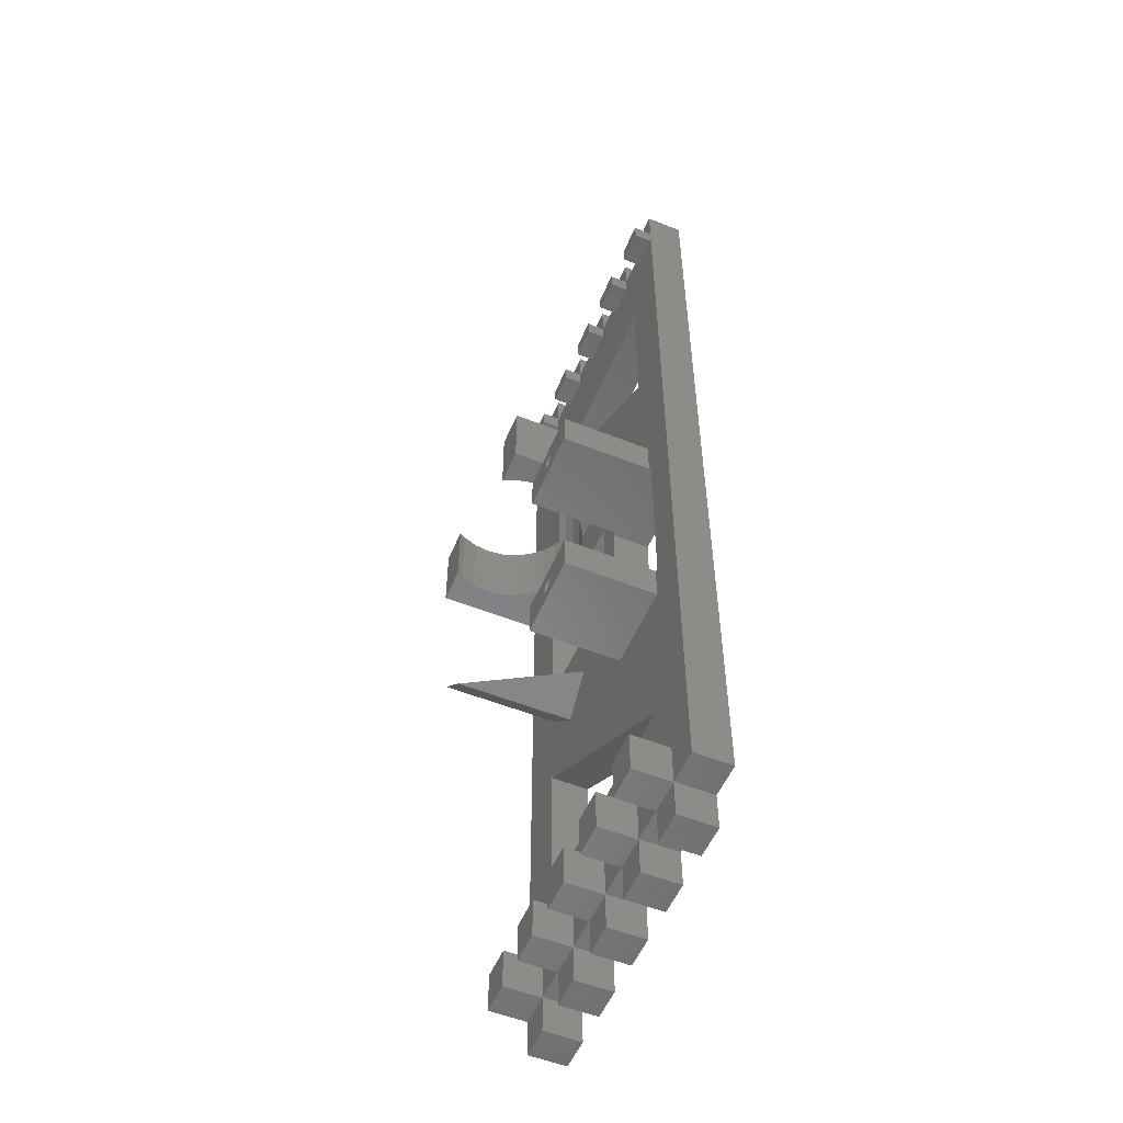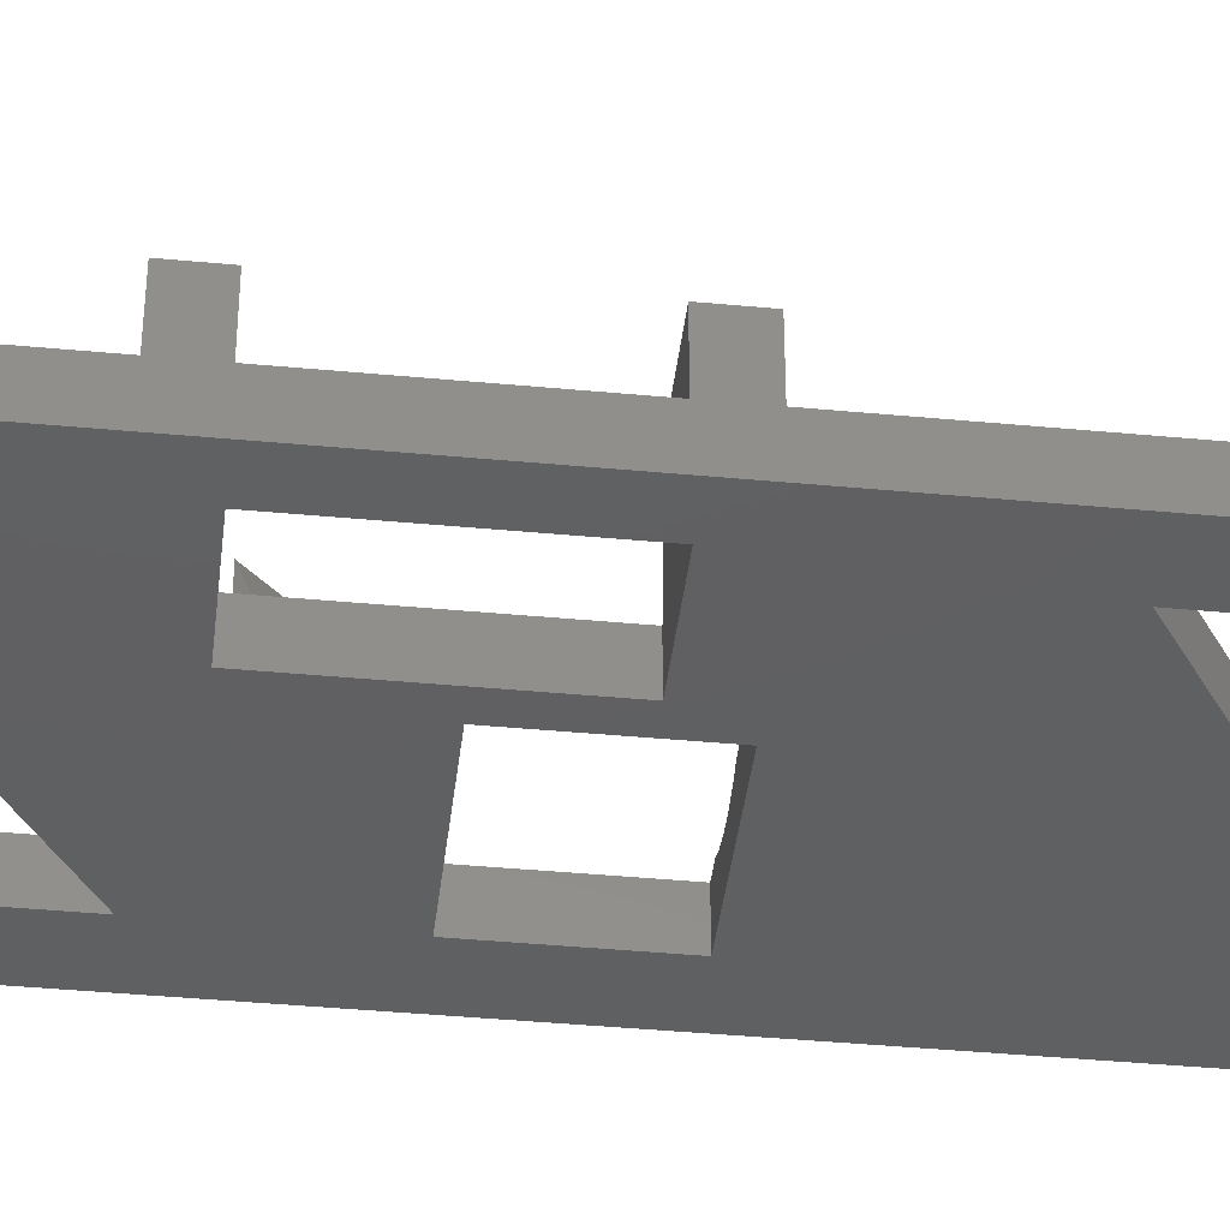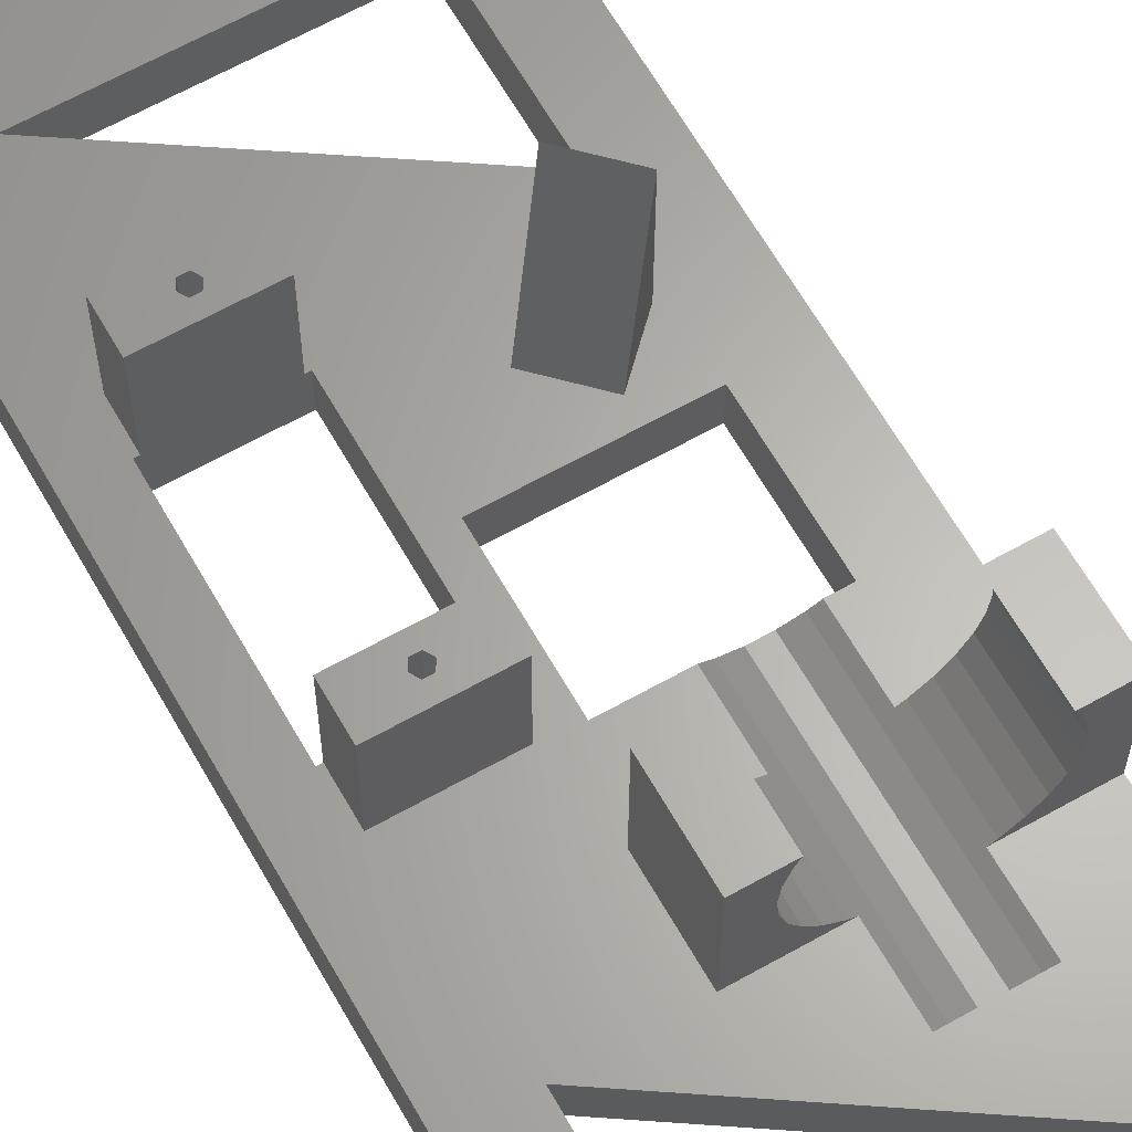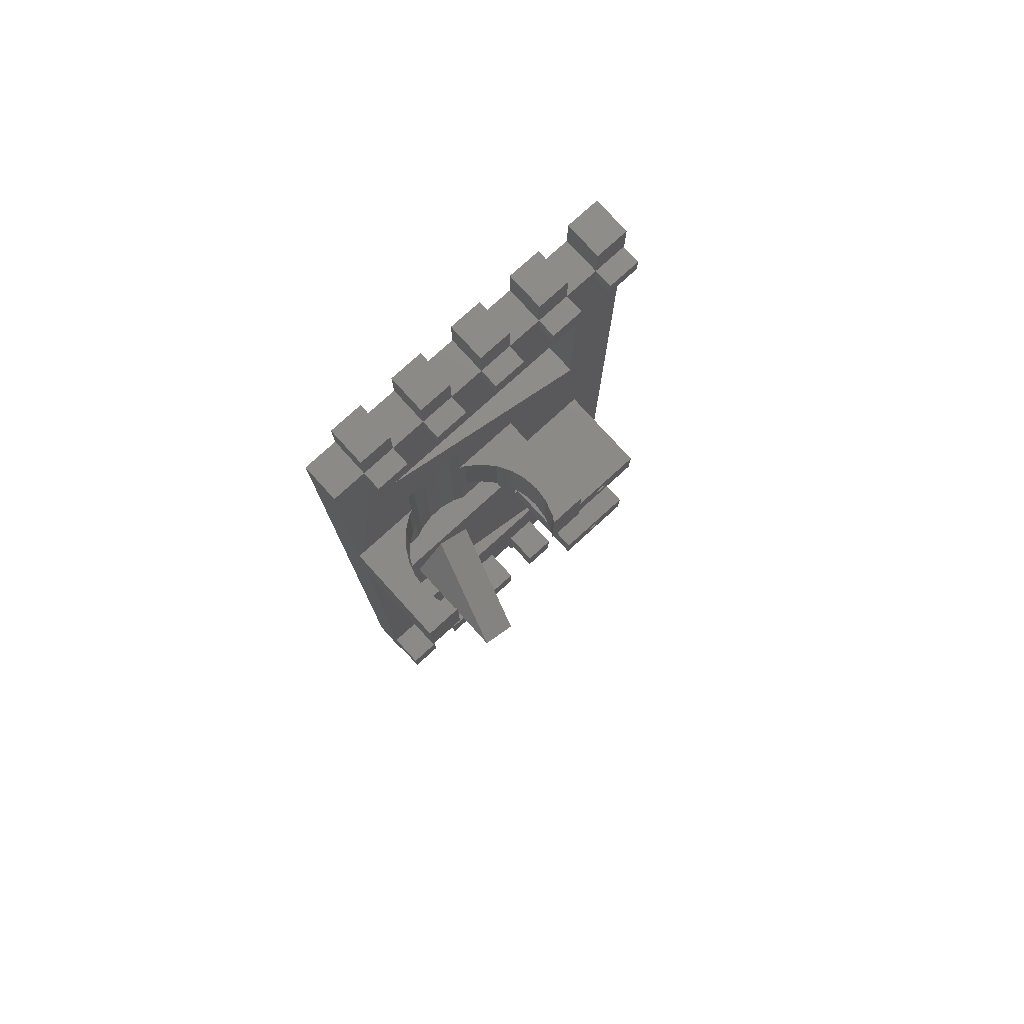
<metadata>
{"format":"stl","ext":"stl","renderer":"f3d","projection":"perspective","resolution":1024,"background":"white","views":[{"elev":-54.3,"azim":67.1,"up":"+Y"},{"elev":-40.7,"azim":83.4,"up":"+Z"},{"elev":64.0,"azim":150.4,"up":"+Z"},{"elev":78.0,"azim":-42.3,"up":"+Y"}]}
</metadata>
<code>
# stl→obj: 315 verts, 642 faces
v 0 0 0
v 0 0 5
v 0 125 0
v 0 4.9 5
v 0 10.4 5
v 0 4.9 10
v 0 80 5
v 0 90 5
v 0 80 19
v 0 90 19
v 0 125 5
v 0 10.4 10
v 4.5 0 0
v 4.5 0 5
v 4.5 125 0
v 4.5 130 0
v 8 110 0
v 8.9 130 0
v 38 90 0
v 28 66.8 0
v 25 72 0
v 13.5 125 0
v 17.9 130 0
v 13.5 130 0
v 31.5 125 0
v 35.9 125 0
v 40.5 125 0
v 22.5 125 0
v 22.5 130 0
v 26.9 130 0
v 8.9 125 0
v 31.5 130 0
v 35.9 130 0
v 25 57 0
v 28 44 0
v 7 40 0
v 40.5 130 0
v 45 130 0
v 40.5 5 0
v 45 5 0
v 40 44 0
v 36.1 5 0
v 36.1 0 0
v 38 110 0
v 18.1 5 0
v 22.5 5 0
v 18.1 0 0
v 13.5 0 0
v 9.1 0 0
v 13.5 5 0
v 7 72 0
v 9.1 5 0
v 7 57 0
v 4.5 5 0
v 27.1 5 0
v 31.5 5 0
v 27.1 0 0
v 37 20 0
v 17.9 125 0
v 26.9 125 0
v 40 66.8 0
v 22.5 0 0
v 31.5 0 0
v 40.5 0 0
v 7 20 0
v 4.5 125 5
v 7 40 5
v 37 20 5
v 28.5 39.3 5
v 4.5 10.4 5
v 7 20 5
v 4.5 5 5
v 9 5 5
v 12.95 45.05 5
v 8 50 5
v 8 110 5
v 31.5 125 5
v 26.9 122.5 5
v 13.5 5 5
v 18 5 5
v 13.5 10.4 5
v 22.5 122.5 5
v 22.5 125 5
v 22.5 5 5
v 27 5 5
v 22.5 10.4 5
v 8.9 122.5 5
v 4.5 122.5 5
v 36 10.4 5
v 40.5 10.4 5
v 31.5 5 5
v 36 5 5
v 31.5 10.4 5
v 12.65 54.65 5
v 7 57 5
v 40.5 5 5
v 45 5 5
v 27 80 5
v 25 72 5
v 28 66.8 5
v 17.74 72 5
v 17.74 80 5
v 45 130 5
v 40.5 130 5
v 40.5 125 5
v 17.74 90 5
v 27 90 5
v 17.74 98 5
v 26.9 125 5
v 35.9 125 5
v 35.9 130 5
v 31.5 130 5
v 25 57 5
v 28 44 5
v 17.9 125 5
v 17.9 122.5 5
v 26.9 130 5
v 17.6 49.7 5
v 22.5 130 5
v 13.5 122.5 5
v 38 90 5
v 8.9 130 5
v 4.5 130 5
v 28.5 71.7 5
v 39.5 39.3 5
v 9.263 72 5
v 9.263 80 5
v 7 72 5
v 27 10.4 5
v 9 10.4 5
v 35.9 122.5 5
v 40.5 122.5 5
v 38 110 5
v 13.5 125 5
v 8.9 125 5
v 18 10.4 5
v 31.5 122.5 5
v 9.263 98 5
v 39.5 71.7 5
v 44.9 125 5
v 28.5 66.8 5
v 44.9 122.5 5
v 40 66.8 5
v 40 44 5
v 39.5 66.8 5
v 28.5 44 5
v 39.5 44 5
v 9.263 90 5
v 4.365 90 18.07
v 4.903 90 19
v 3.719 90 16.08
v 3.5 90 14
v 3.719 90 11.92
v 4.365 90 9.933
v 5.41 90 8.122
v 6.809 90 6.569
v 8.5 90 5.34
v 4.903 80 19
v 8.5 80 5.34
v 6.809 80 6.569
v 5.41 80 8.122
v 4.365 80 9.933
v 3.719 80 16.08
v 3.5 80 14
v 4.365 80 18.07
v 3.719 80 11.92
v 4.5 10.4 10
v 4.5 4.9 10
v 4.5 4.9 5
v 4.5 4.9 5.5
v 4.5 5 5.5
v 9.1 5 5.5
v 9 5 5.5
v 9.1 4.9 5
v 9.1 4.9 5.5
v 9.1 0 5
v 13.5 0 5
v 13.5 4.9 5
v 13.5 5 5.5
v 13.5 4.9 5.5
v 18.1 5 5.5
v 18 5 5.5
v 18.1 4.9 5
v 18.1 4.9 5.5
v 18.1 0 5
v 22.5 0 5
v 22.5 4.9 5
v 22.5 5 5.5
v 22.5 4.9 5.5
v 27.1 5 5.5
v 27 5 5.5
v 27.1 4.9 5
v 27.1 4.9 5.5
v 27.1 0 5
v 31.5 0 5
v 31.5 4.9 5
v 31.5 5 5.5
v 31.5 4.9 5.5
v 36.1 5 5.5
v 36 5 5.5
v 36.1 4.9 5
v 36.1 4.9 5.5
v 36.1 0 5
v 40.5 0 5
v 40.5 4.9 5
v 40.5 5 5.5
v 40.5 4.9 5.5
v 17.9 130 5
v 13.5 130 5
v 14.55 72 4.055
v 16.59 72 4.489
v 12.45 72 4.055
v 10.41 72 4.489
v 28.5 66.8 17
v 39.5 66.8 17
v 28.5 44 17
v 39.5 44 17
v 10.41 98 4.489
v 18.5 90 5.34
v 18.5 80 5.34
v 16.59 98 4.489
v 20.19 80 6.569
v 22.64 80 18.07
v 27 80 19
v 22.1 80 19
v 23.28 80 16.08
v 23.5 80 14
v 23.28 80 11.92
v 22.64 80 9.933
v 21.59 80 8.122
v 27 90 19
v 20.19 90 6.569
v 21.59 90 8.122
v 22.64 90 9.933
v 23.28 90 11.92
v 23.5 90 14
v 23.28 90 16.08
v 22.64 90 18.07
v 22.1 90 19
v 12.45 98 4.055
v 14.55 98 4.055
v 13.5 125 5.5
v 13.5 125 7.5
v 17.9 125 5.5
v 17.9 125 7.5
v 13.5 122.5 7.5
v 17.9 122.5 7.5
v 22.5 125 7.5
v 26.9 125 5.5
v 26.9 125 7.5
v 22.5 122.5 7.5
v 26.9 122.5 7.5
v 31.5 125 7.5
v 35.9 125 5.5
v 35.9 125 7.5
v 31.5 122.5 7.5
v 35.9 122.5 7.5
v 40.5 4.9 10
v 40.5 10.4 10
v 36 10.4 10
v 36 4.9 5.5
v 36 4.9 10
v 31.5 4.9 10
v 31.5 10.4 10
v 27 10.4 10
v 27 4.9 5.5
v 27 4.9 10
v 22.5 4.9 10
v 22.5 10.4 10
v 18 10.4 10
v 18 4.9 5.5
v 18 4.9 10
v 13.5 4.9 10
v 13.5 10.4 10
v 9 10.4 10
v 9 4.9 5.5
v 9 4.9 10
v 4.5 122.5 7.5
v 4.5 125 7.5
v 8.9 122.5 7.5
v 8.9 125 7.5
v 8 50 20.49
v 12.95 45.05 20.49
v 28.5 39.3 17
v 39.5 39.3 17
v 39.5 71.7 17
v 28.5 71.7 17
v 40.5 122.5 7.5
v 40.5 125 7.5
v 44.9 122.5 7.5
v 44.9 125 7.5
v 33.55 68.42 17
v 34.45 69.98 17
v 34.9 69.2 17
v 34.45 68.42 17
v 33.1 69.2 17
v 33.55 69.98 17
v 33.55 40.82 17
v 34.45 42.38 17
v 34.9 41.6 17
v 34.45 40.82 17
v 33.1 41.6 17
v 33.55 42.38 17
v 33.55 68.42 11.5
v 33.1 69.2 11.5
v 34.45 68.42 11.5
v 34.9 69.2 11.5
v 34.45 69.98 11.5
v 33.55 69.98 11.5
v 33.55 40.82 11.5
v 33.1 41.6 11.5
v 34.45 40.82 11.5
v 34.9 41.6 11.5
v 34.45 42.38 11.5
v 33.55 42.38 11.5
f 1 2 3
f 3 2 4
f 5 4 6
f 3 4 5
f 7 3 5
f 8 9 10
f 8 7 9
f 3 7 8
f 11 3 8
f 5 6 12
f 2 1 13
f 14 2 13
f 1 3 13
f 13 3 15
f 13 15 16
f 17 16 18
f 19 20 21
f 17 22 23
f 22 24 23
f 17 25 26
f 17 26 27
f 28 29 30
f 17 18 31
f 25 32 33
f 34 20 35
f 36 34 35
f 27 37 38
f 39 38 40
f 41 38 39
f 42 39 43
f 44 38 19
f 45 46 47
f 48 49 50
f 19 21 51
f 52 50 49
f 34 36 53
f 54 51 53
f 55 56 57
f 36 35 58
f 20 34 21
f 13 16 54
f 17 23 59
f 25 33 26
f 17 27 44
f 56 58 42
f 17 59 28
f 28 30 60
f 17 28 60
f 17 60 25
f 20 19 61
f 19 38 61
f 54 16 17
f 41 42 58
f 27 38 44
f 41 58 35
f 61 38 41
f 42 41 39
f 54 53 36
f 62 47 46
f 19 51 17
f 63 57 56
f 64 43 39
f 17 31 22
f 51 54 17
f 58 56 55
f 58 55 46
f 58 46 45
f 58 45 50
f 58 50 52
f 58 52 54
f 58 54 65
f 65 54 36
f 66 15 11
f 11 15 3
f 67 68 69
f 7 5 70
f 71 7 70
f 72 73 70
f 67 74 75
f 76 77 78
f 79 80 81
f 67 75 7
f 76 82 83
f 84 85 86
f 87 88 8
f 68 89 90
f 91 92 93
f 75 94 95
f 89 93 92
f 96 97 90
f 98 99 100
f 101 99 102
f 103 104 105
f 106 107 108
f 77 109 78
f 110 111 77
f 111 112 77
f 113 69 114
f 83 115 116
f 66 11 8
f 109 117 83
f 113 118 69
f 117 119 83
f 68 90 97
f 76 116 120
f 121 76 108
f 122 123 66
f 8 88 66
f 124 107 98
f 125 69 97
f 98 102 99
f 75 95 7
f 68 93 89
f 126 127 128
f 68 129 93
f 68 86 129
f 68 130 81
f 131 132 105
f 76 133 132
f 113 94 118
f 134 135 87
f 73 71 70
f 74 69 118
f 67 69 74
f 129 86 85
f 68 136 86
f 76 137 77
f 76 131 137
f 121 108 107
f 108 76 138
f 71 67 7
f 76 132 131
f 139 121 107
f 138 76 8
f 134 87 76
f 105 140 103
f 68 81 136
f 130 71 73
f 95 128 7
f 141 98 100
f 142 133 121
f 124 98 141
f 142 132 133
f 143 144 97
f 139 143 121
f 145 143 139
f 69 146 114
f 97 144 147
f 97 147 125
f 97 69 68
f 136 81 80
f 68 71 130
f 97 103 140
f 97 142 143
f 97 140 142
f 127 7 128
f 105 110 131
f 66 135 122
f 76 78 82
f 76 83 116
f 8 76 87
f 76 120 134
f 142 121 143
f 114 99 113
f 114 100 99
f 124 139 107
f 8 148 138
f 113 95 94
f 149 10 150
f 151 10 149
f 152 10 151
f 8 10 153
f 8 153 154
f 8 154 155
f 8 155 156
f 8 156 157
f 8 157 148
f 153 10 152
f 10 9 158
f 150 10 158
f 159 7 127
f 160 7 159
f 161 7 160
f 162 7 161
f 9 7 162
f 163 9 164
f 165 9 163
f 158 9 165
f 162 166 9
f 166 164 9
f 5 12 70
f 70 12 167
f 12 6 168
f 167 12 168
f 6 4 169
f 168 6 170
f 170 6 169
f 4 2 14
f 169 4 14
f 14 13 54
f 169 14 54
f 72 169 54
f 171 169 72
f 170 169 171
f 52 172 173
f 72 52 73
f 73 52 173
f 54 52 72
f 174 175 172
f 174 172 52
f 174 52 176
f 52 49 176
f 176 49 48
f 177 176 48
f 177 48 50
f 178 177 50
f 79 178 50
f 179 178 79
f 180 178 179
f 45 181 182
f 79 45 80
f 80 45 182
f 50 45 79
f 183 184 181
f 183 181 45
f 183 45 185
f 45 47 185
f 185 47 62
f 186 185 62
f 186 62 46
f 187 186 46
f 84 187 46
f 188 187 84
f 189 187 188
f 55 190 191
f 84 55 85
f 85 55 191
f 46 55 84
f 192 193 190
f 192 190 55
f 192 55 194
f 55 57 194
f 194 57 63
f 195 194 63
f 195 63 56
f 196 195 56
f 91 196 56
f 197 196 91
f 198 196 197
f 42 199 200
f 91 42 92
f 92 42 200
f 56 42 91
f 201 202 199
f 201 199 42
f 201 42 203
f 42 43 203
f 203 43 64
f 204 203 64
f 204 64 39
f 205 204 39
f 96 205 39
f 206 205 96
f 207 205 206
f 40 97 96
f 39 40 96
f 97 40 38
f 103 97 38
f 37 104 38
f 38 104 103
f 104 37 105
f 105 37 27
f 26 110 27
f 105 27 110
f 33 111 110
f 26 33 110
f 32 112 33
f 33 112 111
f 112 32 77
f 77 32 25
f 60 109 25
f 77 25 109
f 30 117 109
f 60 30 109
f 29 119 30
f 30 119 117
f 119 29 83
f 83 29 28
f 59 115 28
f 83 28 115
f 23 208 115
f 59 23 115
f 24 209 23
f 23 209 208
f 209 24 134
f 134 24 22
f 134 22 135
f 135 22 31
f 18 122 135
f 31 18 135
f 16 123 18
f 18 123 122
f 123 16 66
f 66 16 15
f 36 67 71
f 65 36 71
f 58 68 67
f 36 58 67
f 68 58 71
f 71 58 65
f 51 128 95
f 53 51 95
f 21 99 101
f 210 21 211
f 211 21 101
f 212 21 210
f 213 21 212
f 128 21 213
f 128 213 126
f 51 21 128
f 99 21 113
f 113 21 34
f 113 34 95
f 95 34 53
f 44 133 76
f 17 44 76
f 121 19 76
f 76 19 17
f 133 44 121
f 121 44 19
f 20 100 114
f 35 20 114
f 141 100 61
f 61 143 145
f 214 61 145
f 215 214 145
f 214 141 61
f 100 20 61
f 143 61 144
f 144 61 41
f 146 216 217
f 146 217 147
f 146 41 114
f 147 144 41
f 147 41 146
f 41 35 114
f 127 126 213
f 148 127 218
f 218 127 213
f 157 127 148
f 138 148 218
f 159 127 157
f 219 102 220
f 106 102 219
f 101 102 221
f 221 102 106
f 221 106 108
f 211 101 221
f 220 102 98
f 222 220 98
f 223 224 225
f 226 224 223
f 227 224 226
f 224 228 98
f 228 229 98
f 229 230 98
f 230 222 98
f 227 228 224
f 224 98 107
f 231 224 107
f 106 219 107
f 107 219 232
f 232 233 107
f 233 234 107
f 234 235 107
f 235 236 107
f 236 237 107
f 237 238 107
f 238 239 231
f 238 231 107
f 218 240 241
f 108 218 221
f 221 218 241
f 138 218 108
f 209 134 115
f 208 209 115
f 134 242 115
f 115 242 243
f 244 243 245
f 115 243 244
f 120 246 134
f 242 246 243
f 134 246 242
f 246 120 116
f 247 246 116
f 247 116 115
f 245 247 244
f 244 247 115
f 83 248 109
f 249 248 250
f 109 248 249
f 82 251 83
f 83 251 248
f 251 82 78
f 252 251 78
f 252 78 109
f 250 252 249
f 249 252 109
f 77 253 110
f 254 253 255
f 110 253 254
f 137 256 77
f 77 256 253
f 256 137 131
f 257 256 131
f 257 131 110
f 255 257 254
f 254 257 110
f 258 207 206
f 90 258 206
f 96 90 206
f 90 259 258
f 89 260 90
f 90 260 259
f 261 262 200
f 200 262 260
f 200 260 89
f 200 89 92
f 263 198 197
f 93 263 197
f 91 93 197
f 93 264 263
f 129 265 93
f 93 265 264
f 266 267 191
f 191 267 265
f 191 265 129
f 191 129 85
f 268 189 188
f 86 268 188
f 84 86 188
f 86 269 268
f 136 270 86
f 86 270 269
f 271 272 182
f 182 272 270
f 182 270 136
f 182 136 80
f 273 180 179
f 81 273 179
f 79 81 179
f 81 274 273
f 130 275 81
f 81 275 274
f 276 277 173
f 173 277 275
f 173 275 130
f 173 130 73
f 168 170 171
f 70 168 171
f 72 70 171
f 70 167 168
f 88 278 66
f 66 278 279
f 278 88 87
f 280 278 87
f 280 87 135
f 281 280 135
f 66 279 135
f 135 279 281
f 282 75 283
f 283 75 74
f 75 282 94
f 118 283 74
f 94 282 283
f 118 94 283
f 69 284 146
f 146 284 216
f 284 69 125
f 285 284 125
f 285 125 147
f 217 285 147
f 215 145 139
f 286 215 139
f 124 287 139
f 139 287 286
f 141 214 124
f 124 214 287
f 132 288 105
f 105 288 289
f 288 132 142
f 290 288 142
f 290 142 140
f 291 290 140
f 105 289 140
f 140 289 291
f 159 157 156
f 160 159 156
f 160 156 155
f 161 160 155
f 161 155 154
f 162 161 154
f 162 154 153
f 166 162 153
f 166 153 152
f 164 166 152
f 152 151 163
f 164 152 163
f 151 149 165
f 163 151 165
f 149 150 158
f 165 149 158
f 172 175 173
f 173 175 276
f 174 176 177
f 178 174 177
f 277 276 175
f 178 277 175
f 174 178 175
f 178 180 277
f 180 273 277
f 181 184 182
f 182 184 271
f 183 185 186
f 187 183 186
f 272 271 184
f 187 272 184
f 183 187 184
f 187 189 272
f 189 268 272
f 190 193 191
f 191 193 266
f 192 194 195
f 196 192 195
f 267 266 193
f 196 267 193
f 192 196 193
f 196 198 267
f 198 263 267
f 199 202 200
f 200 202 261
f 201 203 204
f 205 201 204
f 262 261 202
f 205 262 202
f 201 205 202
f 205 207 262
f 207 258 262
f 212 240 218
f 213 212 218
f 210 241 240
f 212 210 240
f 211 221 241
f 210 211 241
f 292 214 215
f 293 294 215
f 295 292 215
f 287 214 292
f 287 292 296
f 294 295 215
f 286 287 297
f 286 293 215
f 286 297 293
f 296 297 287
f 298 284 285
f 299 300 285
f 301 298 285
f 216 284 298
f 216 298 302
f 300 301 285
f 217 216 303
f 217 299 285
f 217 303 299
f 302 303 216
f 222 232 219
f 220 222 219
f 233 232 230
f 230 232 222
f 234 233 229
f 229 233 230
f 235 234 228
f 228 234 229
f 236 235 227
f 227 235 228
f 236 227 237
f 237 227 226
f 237 226 238
f 238 226 223
f 223 225 238
f 238 225 239
f 231 239 225
f 224 231 225
f 243 246 247
f 245 243 247
f 248 251 252
f 250 248 252
f 253 256 257
f 255 253 257
f 260 262 258
f 259 260 258
f 265 267 263
f 264 265 263
f 270 272 268
f 269 270 268
f 275 277 273
f 274 275 273
f 279 278 280
f 281 279 280
f 289 288 290
f 291 289 290
f 296 292 304
f 305 296 304
f 295 306 292
f 292 306 304
f 294 307 295
f 295 307 306
f 294 293 307
f 307 293 308
f 308 293 297
f 309 308 297
f 309 297 296
f 305 309 296
f 302 298 310
f 311 302 310
f 301 312 298
f 298 312 310
f 300 313 301
f 301 313 312
f 300 299 313
f 313 299 314
f 314 299 303
f 315 314 303
f 315 303 302
f 311 315 302
f 304 306 307
f 309 304 308
f 308 304 307
f 305 304 309
f 310 312 313
f 315 310 314
f 314 310 313
f 311 310 315

</code>
